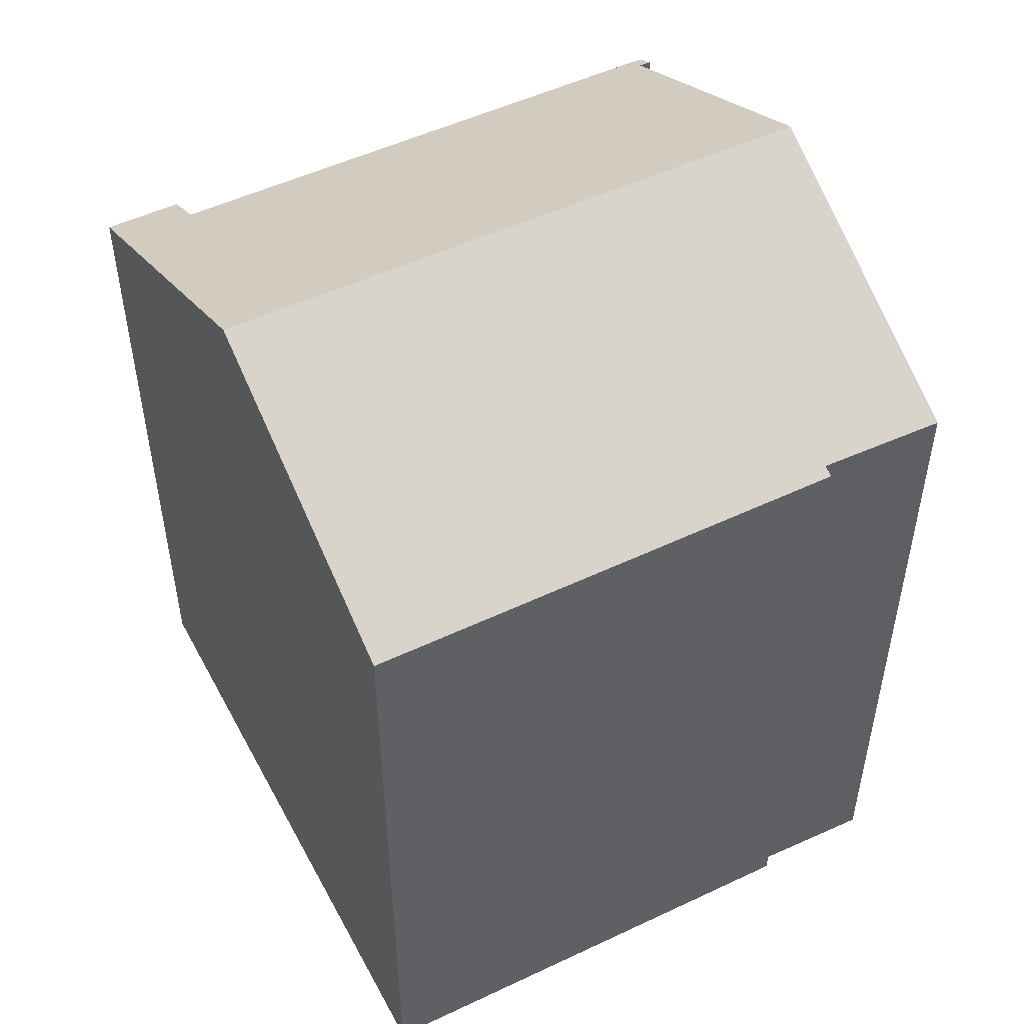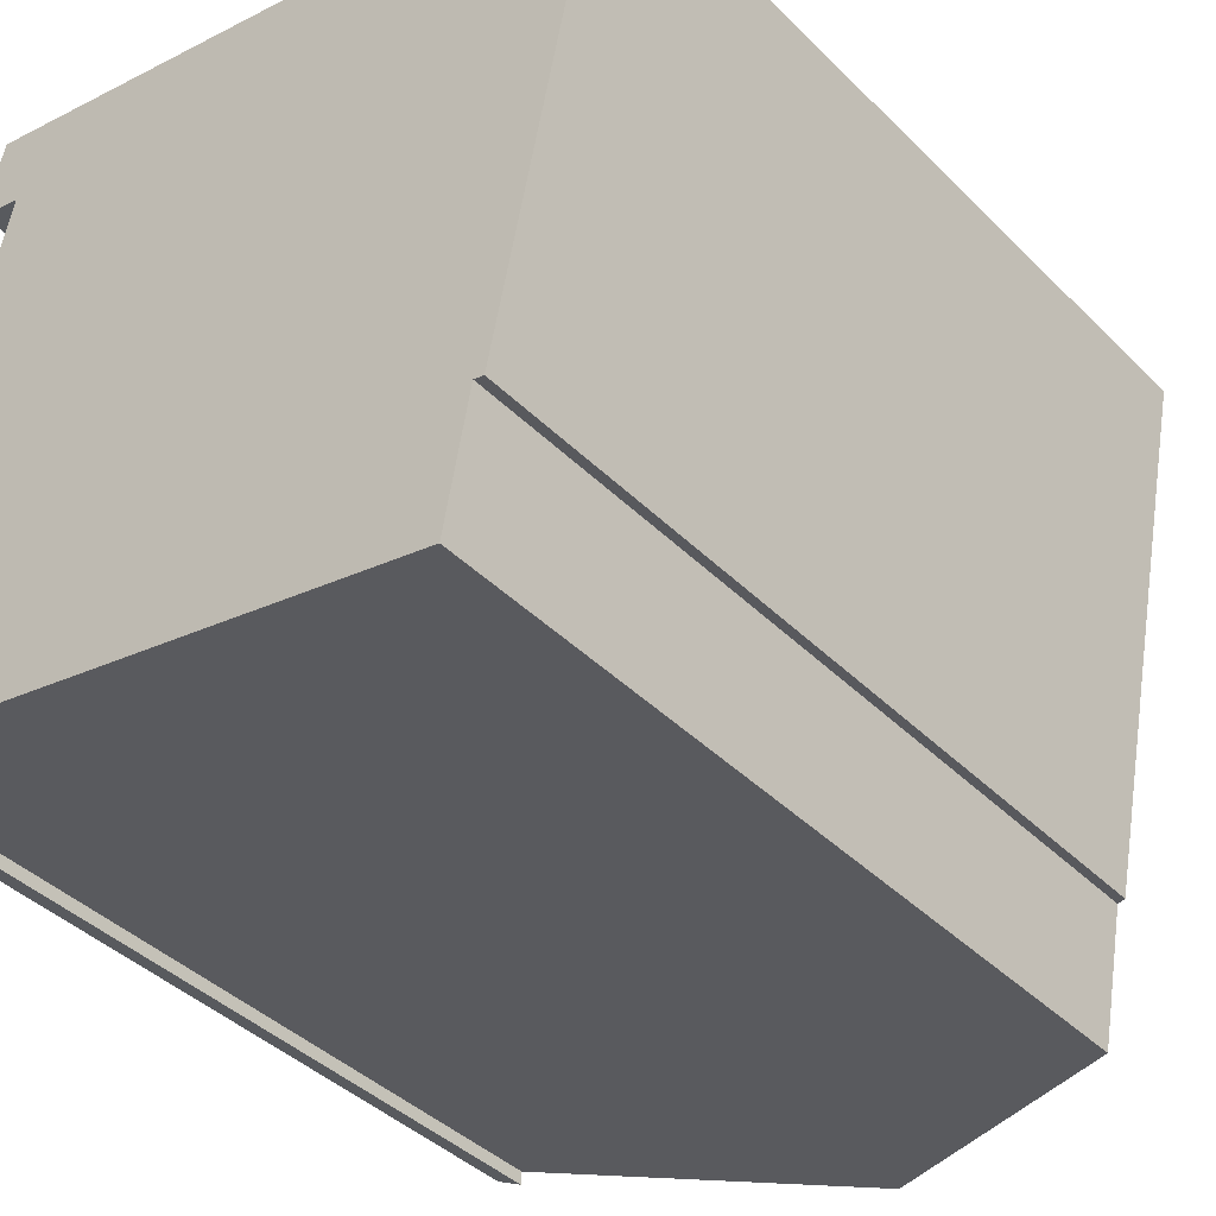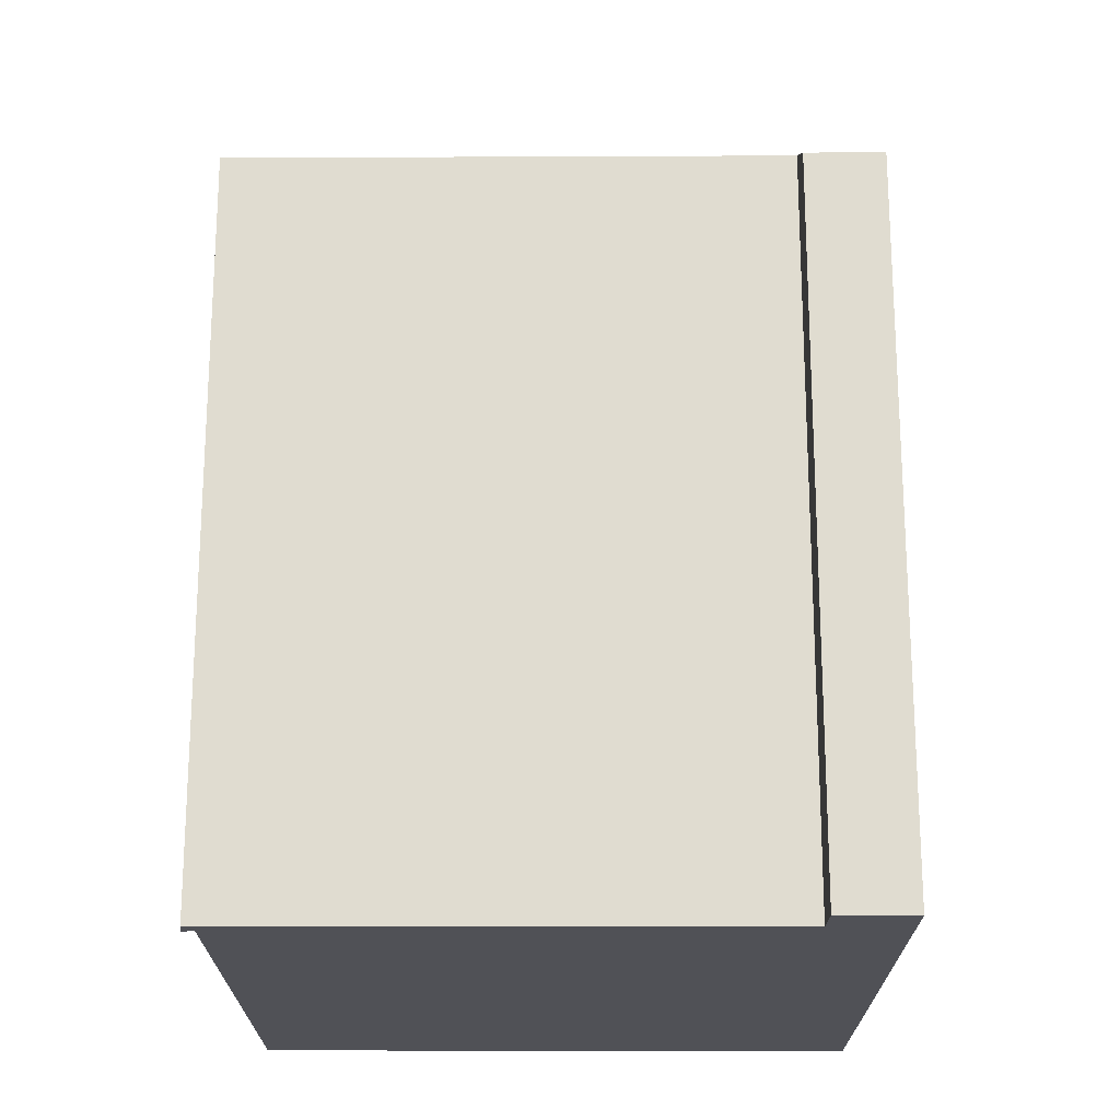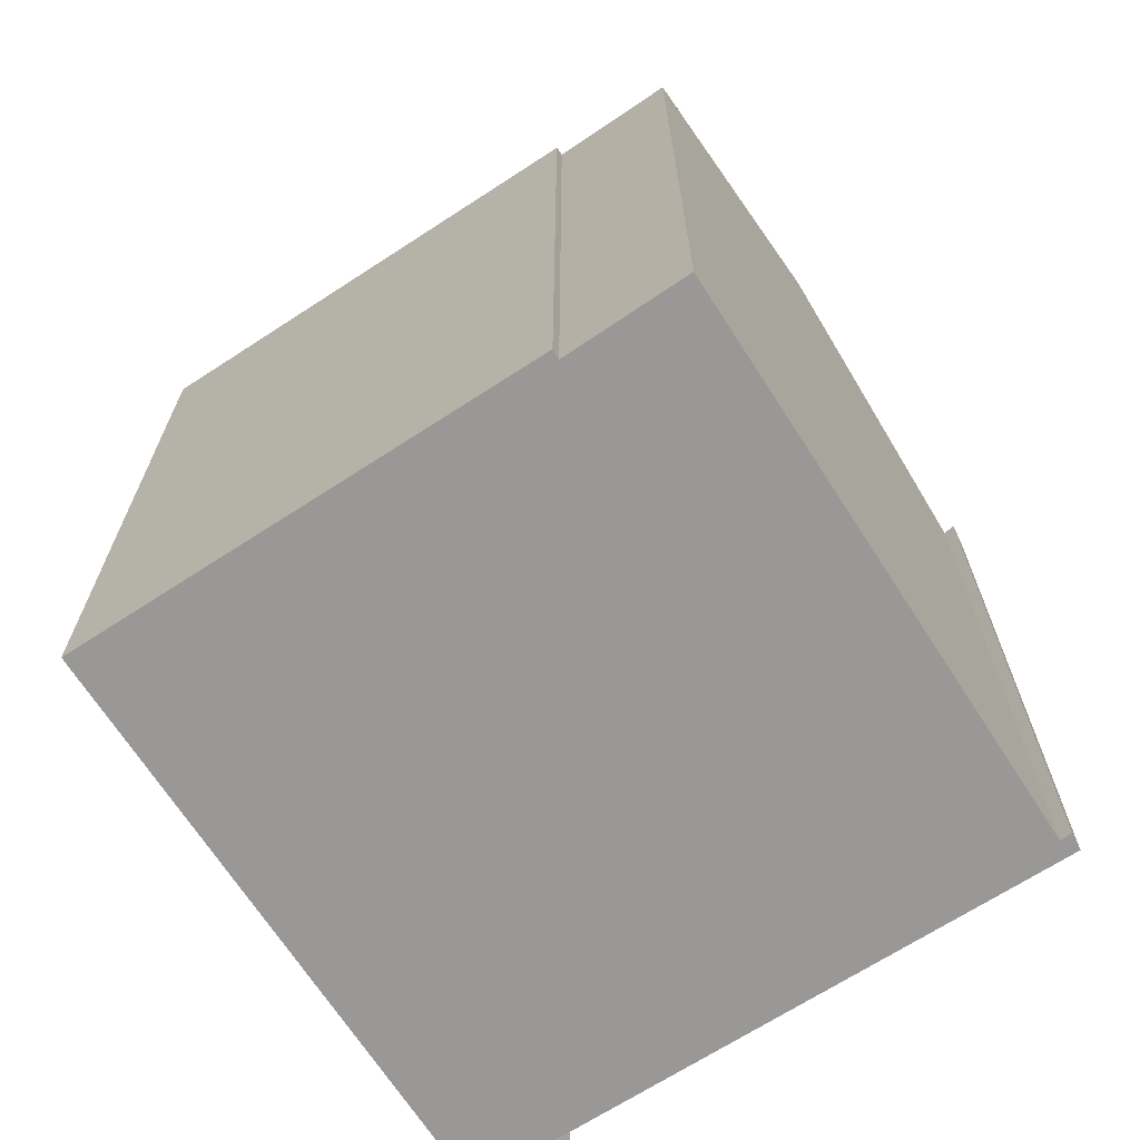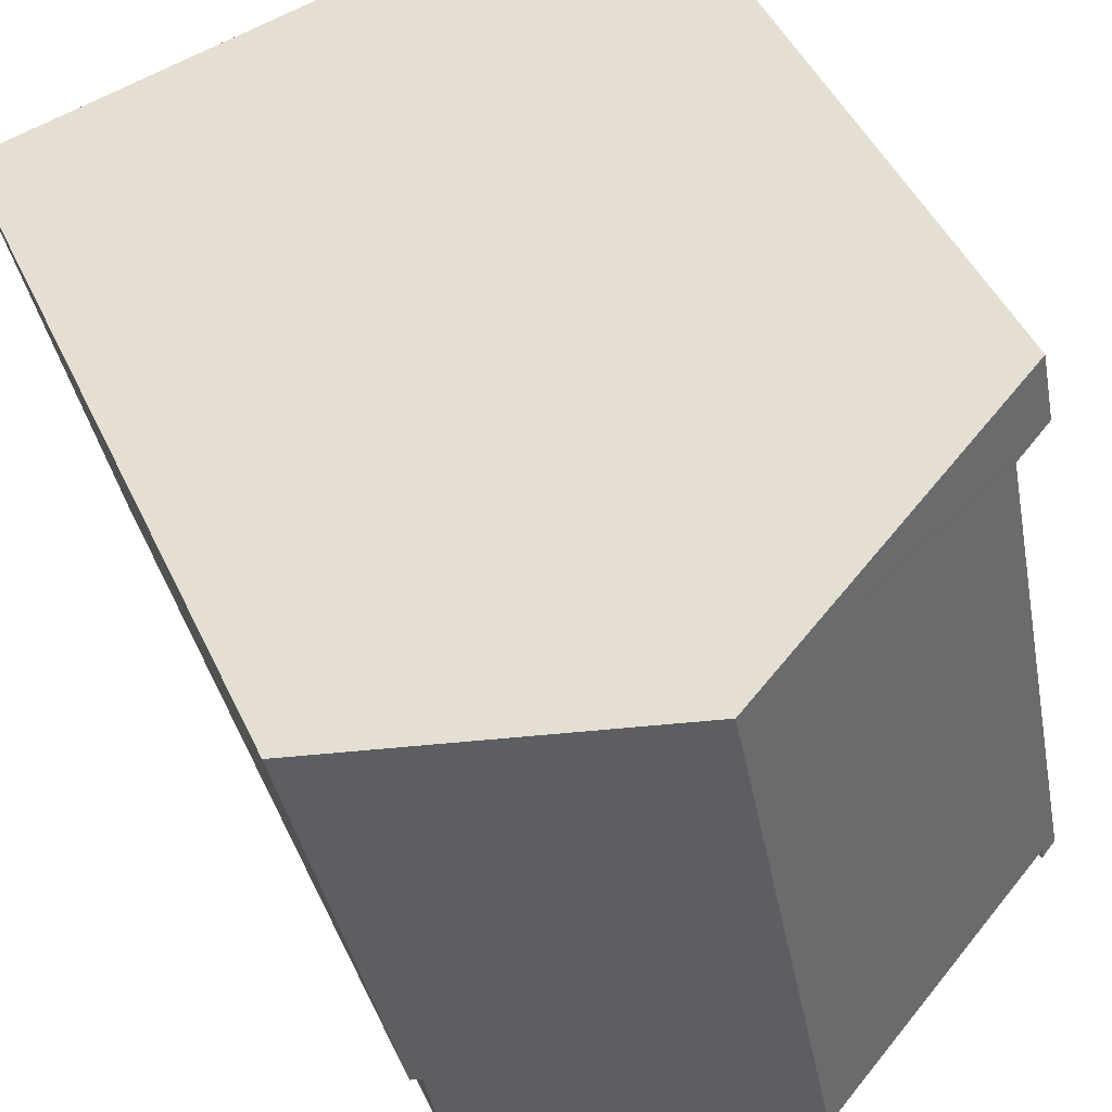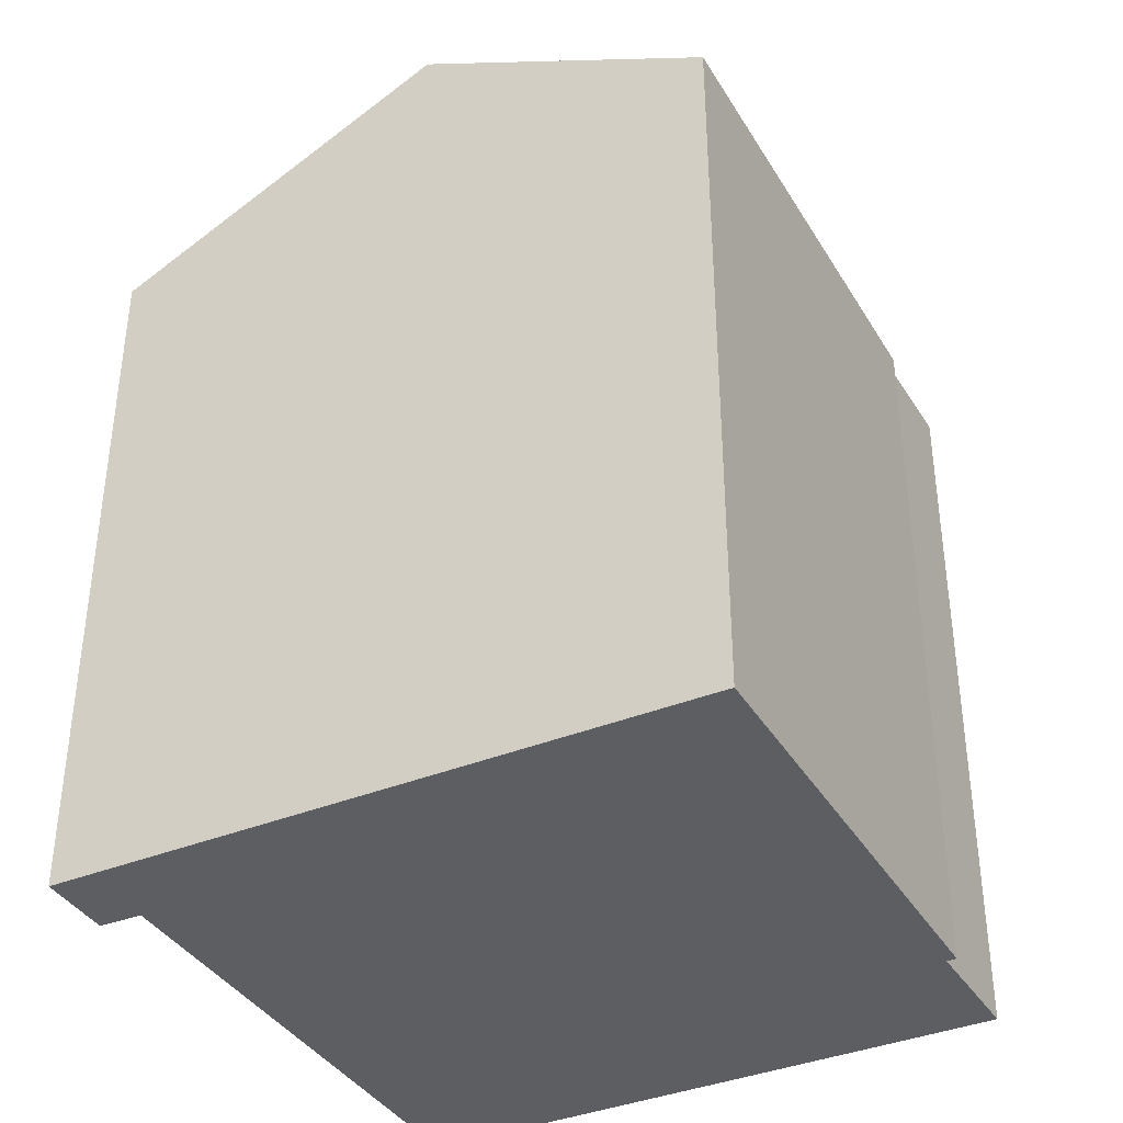
<metadata>
{"format":"obj","ext":"obj","renderer":"f3d","projection":"perspective","resolution":1024,"background":"white","views":[{"elev":51.3,"azim":74.2,"up":"+Y"},{"elev":-40.4,"azim":39.7,"up":"+Z"},{"elev":-20.4,"azim":-78.3,"up":"+Y"},{"elev":-68.6,"azim":134.5,"up":"+Y"},{"elev":47.1,"azim":155.8,"up":"+Z"},{"elev":-37.9,"azim":39.1,"up":"+Y"}]}
</metadata>
<code>
v  14.83 17.33 0.209
v  14.6 17.45 0.265
v  16.86 17.31 10.3
v  17.09 17.31 11.4
v  7.195 20.87 -1.25
v  9.985 20.87 12.88
v  14.07 17.43 -2.679
v  0 17.29 1.059e-15
v  0.445 17.49 0.153
v  0.419 17.5 -0.134
v  2.578 17.34 12.54
v  2.429 17.26 12.57
v  1.588 16.84 12.77
v  1.961 16.85 14.55
v  2.785 17.26 14.38
v  14.07 1.64e-16 -2.679
v  0.445 -9.369e-18 0.153
v  7.195 7.654e-17 -1.25
v  0.419 8.205e-18 -0.134
v  0 0 0
v  2.578 -7.677e-16 12.54
v  1.588 -7.819e-16 12.77
v  2.429 -7.699e-16 12.57
v  14.6 -1.623e-17 0.265
v  14.83 -1.28e-17 0.209
v  17.09 -6.981e-16 11.4
v  16.86 -6.305e-16 10.3
v  1.961 -8.907e-16 14.55
v  2.785 -8.802e-16 14.38
v  9.985 -7.885e-16 12.88
g defaultobject
f 1 2 3
f 4 5 6
f 5 4 3
f 5 3 2
f 5 2 7
f 8 9 10
f 9 8 11
f 9 6 5
f 6 9 11
f 6 11 12
f 6 12 13
f 6 13 14
f 6 14 15
f 7 9 5
f 9 7 16
f 9 16 17
f 17 16 18
f 19 8 10
f 8 19 20
f 21 12 11
f 12 21 13
f 13 21 22
f 22 21 23
f 1 24 2
f 24 1 25
f 9 19 10
f 19 9 17
f 26 3 4
f 3 26 1
f 1 26 25
f 25 26 27
f 24 7 2
f 7 24 16
f 8 21 11
f 21 8 20
f 13 28 14
f 28 13 22
f 15 4 6
f 4 15 14
f 4 14 28
f 4 28 26
f 26 28 29
f 26 29 30
f 28 21 29
f 21 28 23
f 23 28 22
f 30 27 26
f 27 30 25
f 25 30 24
f 24 30 16
f 16 30 18
f 18 30 29
f 18 29 21
f 18 21 17
f 17 21 20
f 17 20 19

</code>
